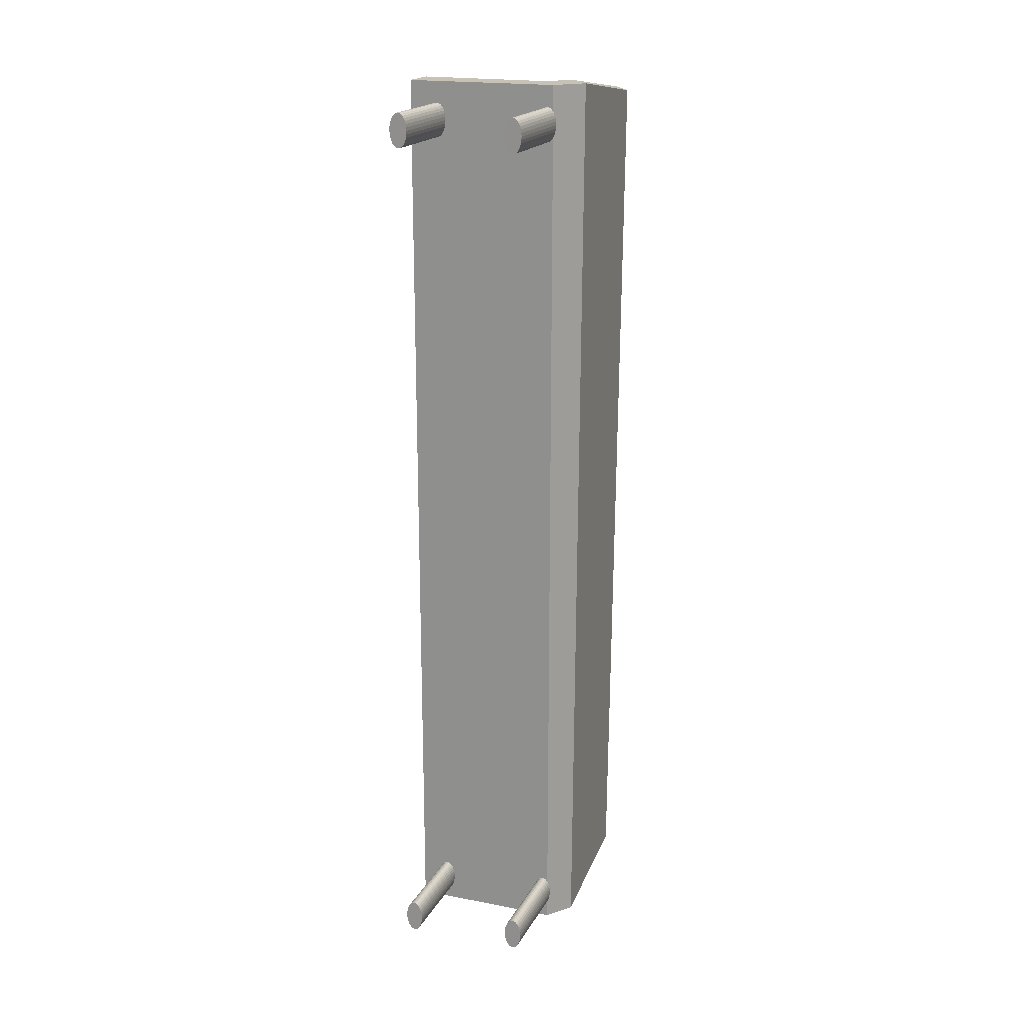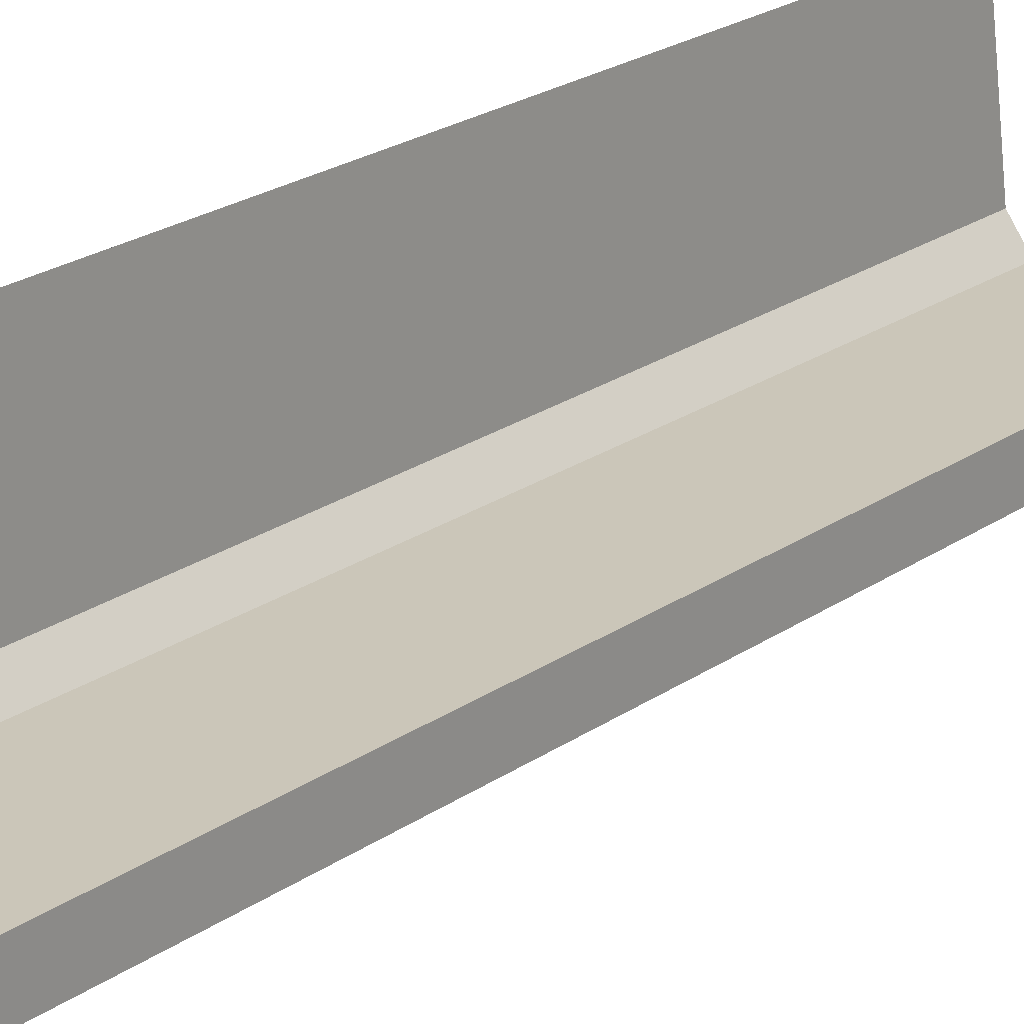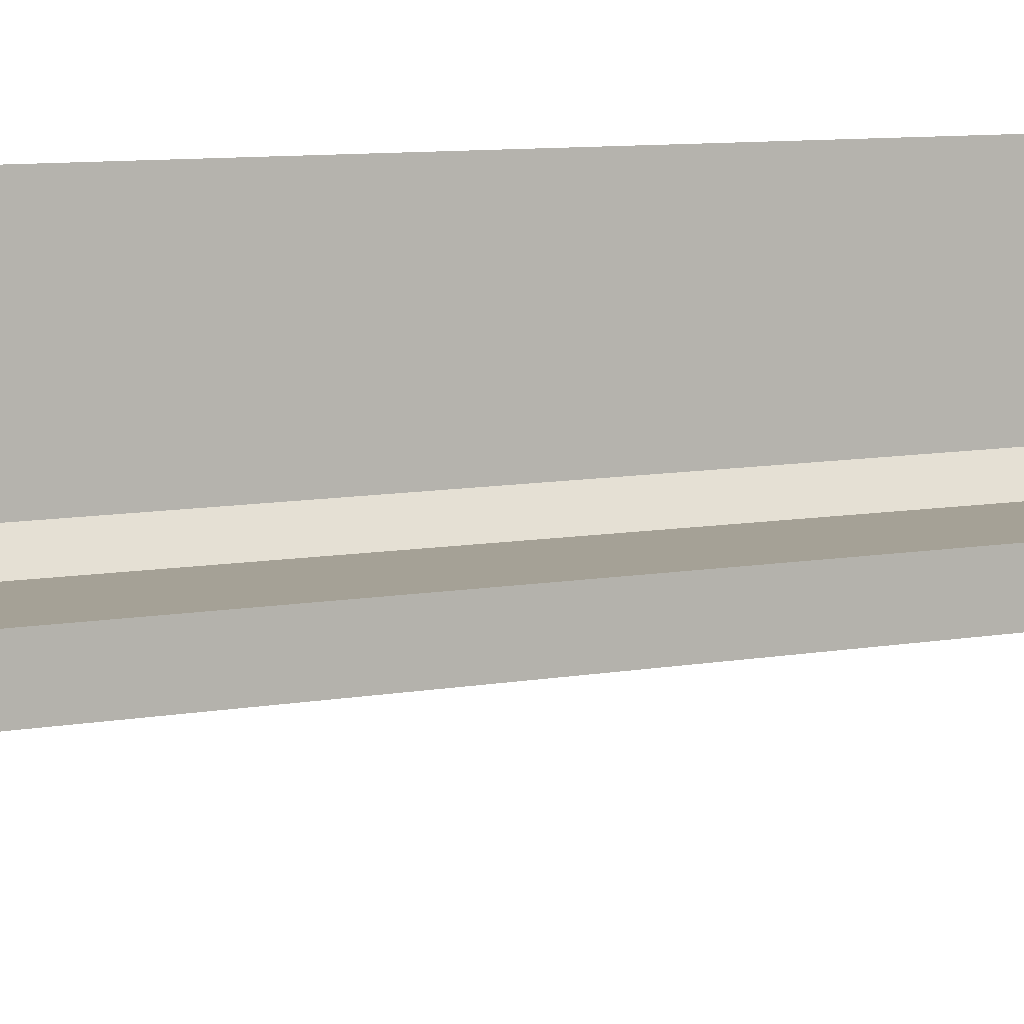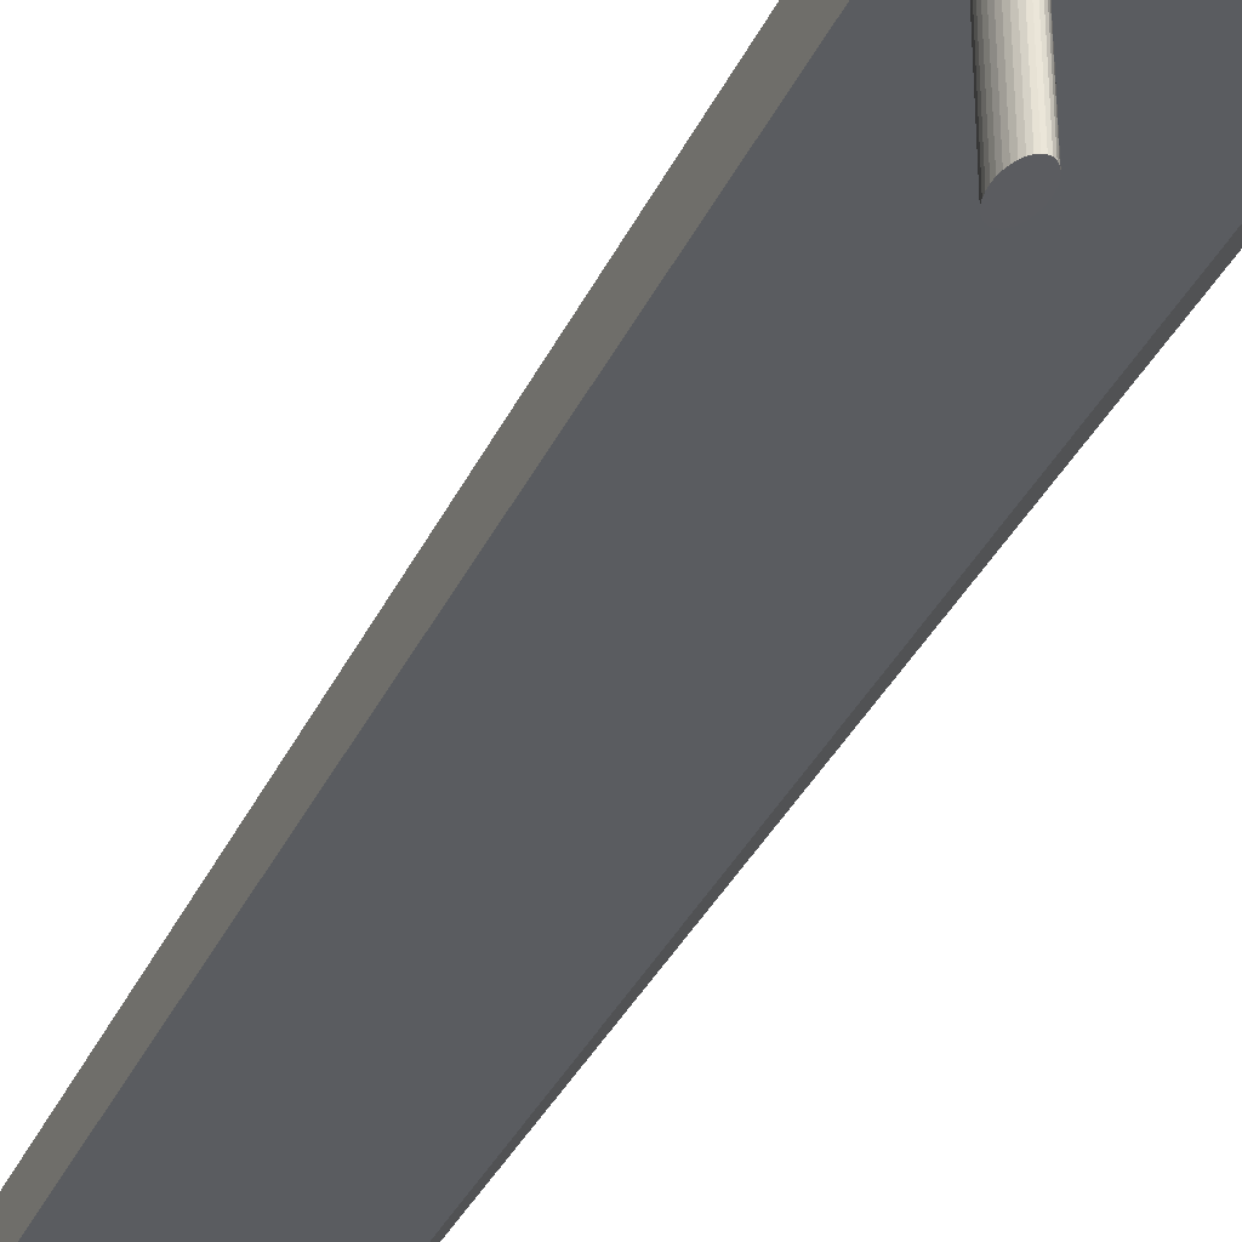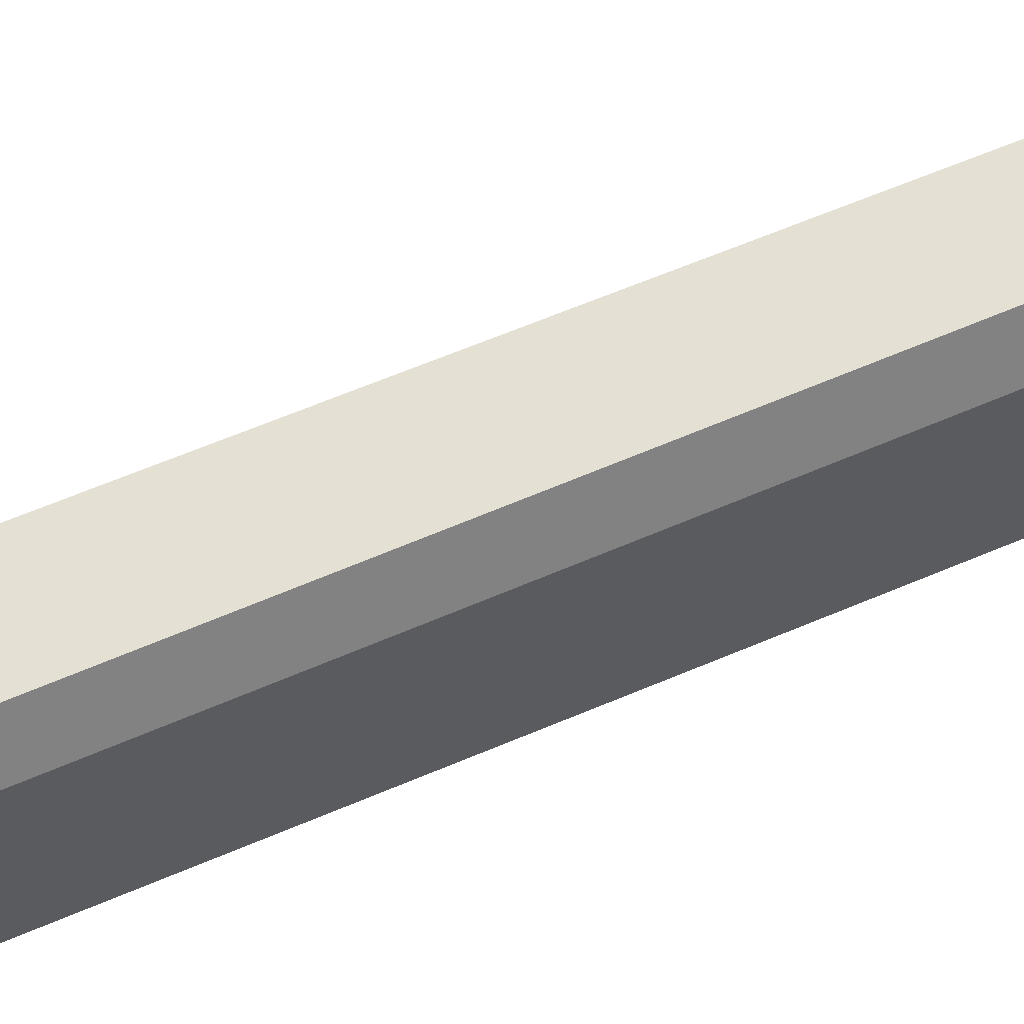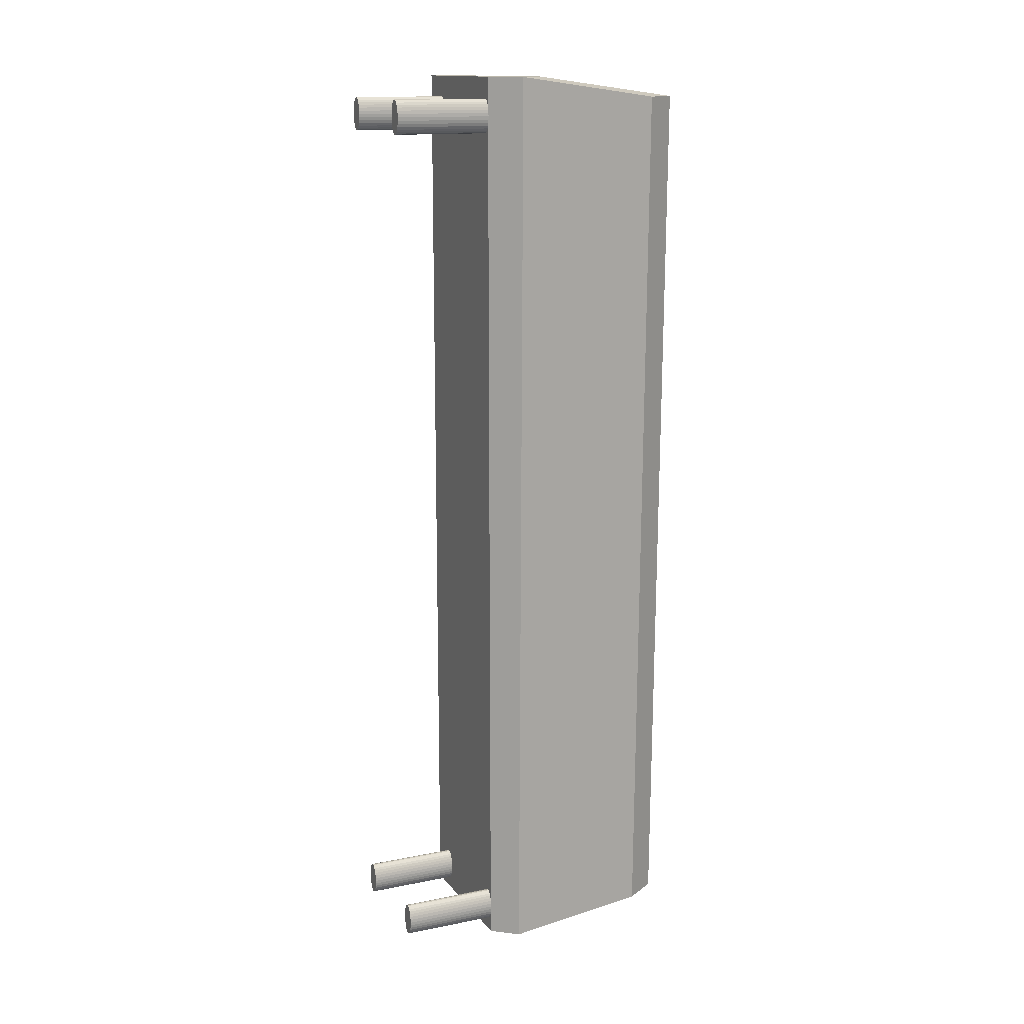
<metadata>
{"format":"obj","ext":"obj","renderer":"f3d","projection":"perspective","resolution":1024,"background":"white","views":[{"elev":19.3,"azim":21.0,"up":"+Z"},{"elev":21.8,"azim":-140.6,"up":"+Y"},{"elev":7.1,"azim":-121.1,"up":"+Y"},{"elev":-34.8,"azim":-22.3,"up":"+Y"},{"elev":64.4,"azim":67.0,"up":"+Y"},{"elev":14.6,"azim":66.7,"up":"+Z"}]}
</metadata>
<code>
o Cube.004_Cube.007
v -1.551 0.3174 4.039
v -1.551 0.4333 4.039
v -1.551 0.3174 1.262
v -1.551 0.4333 1.262
v -1.035 0.8366 3.979
v -1.095 0.9305 3.98
v -1.055 0.8307 1.307
v -1.115 0.9246 1.308
v -1.041 0.4012 1.262
v -1.101 0.3247 1.262
v -1.157 0.4259 1.262
v -1.116 0.4894 1.262
v -1.101 0.3247 4.039
v -1.03 0.4079 4.039
v -1.105 0.4961 4.039
v -1.157 0.4259 4.039
v -1.467 0.03672 3.976
v -1.467 0.3219 3.976
v -1.467 0.3219 1.396
v -1.467 0.03672 1.396
v -1.472 0.3219 1.395
v -1.472 0.03672 1.395
v -1.477 0.3219 1.392
v -1.477 0.03672 1.392
v -1.482 0.3219 1.387
v -1.482 0.03672 1.387
v -1.486 0.3219 1.381
v -1.486 0.03672 1.381
v -1.489 0.3219 1.373
v -1.489 0.03672 1.373
v -1.492 0.3219 1.365
v -1.492 0.03672 1.365
v -1.493 0.3219 1.355
v -1.493 0.03672 1.355
v -1.494 0.3219 1.346
v -1.494 0.03672 1.346
v -1.493 0.3219 1.336
v -1.493 0.03672 1.336
v -1.492 0.3219 1.326
v -1.492 0.03672 1.326
v -1.489 0.3219 1.318
v -1.489 0.03672 1.318
v -1.486 0.3219 1.31
v -1.486 0.03672 1.31
v -1.482 0.3219 1.304
v -1.482 0.03672 1.304
v -1.477 0.3219 1.299
v -1.477 0.03672 1.299
v -1.472 0.3219 1.296
v -1.472 0.03672 1.296
v -1.467 0.3219 1.295
v -1.467 0.03672 1.295
v -1.462 0.3219 1.296
v -1.462 0.03672 1.296
v -1.457 0.3219 1.299
v -1.457 0.03672 1.299
v -1.452 0.3219 1.304
v -1.452 0.03672 1.304
v -1.448 0.3219 1.31
v -1.448 0.03672 1.31
v -1.445 0.3219 1.318
v -1.445 0.03672 1.318
v -1.442 0.3219 1.326
v -1.442 0.03672 1.326
v -1.441 0.3219 1.336
v -1.441 0.03672 1.336
v -1.44 0.3219 1.346
v -1.44 0.03672 1.346
v -1.441 0.3219 1.355
v -1.441 0.03672 1.355
v -1.442 0.3219 1.365
v -1.442 0.03672 1.365
v -1.445 0.3219 1.373
v -1.445 0.03672 1.373
v -1.448 0.3219 1.381
v -1.448 0.03672 1.381
v -1.452 0.3219 1.387
v -1.452 0.03672 1.387
v -1.457 0.3219 1.392
v -1.457 0.03672 1.392
v -1.462 0.3219 1.395
v -1.462 0.03672 1.395
v -1.472 0.3219 3.975
v -1.472 0.03672 3.975
v -1.477 0.3219 3.973
v -1.477 0.03672 3.973
v -1.482 0.3219 3.968
v -1.482 0.03672 3.968
v -1.486 0.3219 3.962
v -1.486 0.03672 3.962
v -1.489 0.3219 3.954
v -1.489 0.03672 3.954
v -1.492 0.3219 3.945
v -1.492 0.03672 3.945
v -1.493 0.3219 3.936
v -1.493 0.03672 3.936
v -1.494 0.3219 3.926
v -1.494 0.03672 3.926
v -1.493 0.3219 3.916
v -1.493 0.03672 3.916
v -1.492 0.3219 3.907
v -1.492 0.03672 3.907
v -1.489 0.3219 3.898
v -1.489 0.03672 3.898
v -1.486 0.3219 3.89
v -1.486 0.03672 3.89
v -1.482 0.3219 3.884
v -1.482 0.03672 3.884
v -1.477 0.3219 3.88
v -1.477 0.03672 3.88
v -1.472 0.3219 3.877
v -1.472 0.03672 3.877
v -1.467 0.3219 3.876
v -1.467 0.03672 3.876
v -1.462 0.3219 3.877
v -1.462 0.03672 3.877
v -1.457 0.3219 3.88
v -1.457 0.03672 3.88
v -1.452 0.3219 3.884
v -1.452 0.03672 3.884
v -1.448 0.3219 3.89
v -1.448 0.03672 3.89
v -1.445 0.3219 3.898
v -1.445 0.03672 3.898
v -1.442 0.3219 3.907
v -1.442 0.03672 3.907
v -1.441 0.3219 3.916
v -1.441 0.03672 3.916
v -1.44 0.3219 3.926
v -1.44 0.03672 3.926
v -1.441 0.3219 3.936
v -1.441 0.03672 3.936
v -1.442 0.3219 3.945
v -1.442 0.03672 3.945
v -1.445 0.3219 3.954
v -1.445 0.03672 3.954
v -1.448 0.3219 3.962
v -1.448 0.03672 3.962
v -1.452 0.3219 3.968
v -1.452 0.03672 3.968
v -1.457 0.3219 3.973
v -1.457 0.03672 3.973
v -1.462 0.3219 3.975
v -1.462 0.03672 3.975
v -1.117 0.03672 3.976
v -1.117 0.3219 3.976
v -1.122 0.3219 3.975
v -1.122 0.03672 3.975
v -1.127 0.3219 3.973
v -1.127 0.03672 3.973
v -1.132 0.3219 3.968
v -1.132 0.03672 3.968
v -1.136 0.3219 3.962
v -1.136 0.03672 3.962
v -1.139 0.3219 3.954
v -1.139 0.03672 3.954
v -1.142 0.3219 3.945
v -1.142 0.03672 3.945
v -1.143 0.3219 3.936
v -1.143 0.03672 3.936
v -1.144 0.3219 3.926
v -1.144 0.03672 3.926
v -1.143 0.3219 3.916
v -1.143 0.03672 3.916
v -1.142 0.3219 3.907
v -1.142 0.03672 3.907
v -1.139 0.3219 3.898
v -1.139 0.03672 3.898
v -1.136 0.3219 3.89
v -1.136 0.03672 3.89
v -1.132 0.3219 3.884
v -1.132 0.03672 3.884
v -1.127 0.3219 3.88
v -1.127 0.03672 3.88
v -1.122 0.3219 3.877
v -1.122 0.03672 3.877
v -1.117 0.3219 3.876
v -1.117 0.03672 3.876
v -1.112 0.3219 3.877
v -1.112 0.03672 3.877
v -1.107 0.3219 3.88
v -1.107 0.03672 3.88
v -1.102 0.3219 3.884
v -1.102 0.03672 3.884
v -1.098 0.3219 3.89
v -1.098 0.03672 3.89
v -1.095 0.3219 3.898
v -1.095 0.03672 3.898
v -1.092 0.3219 3.907
v -1.092 0.03672 3.907
v -1.091 0.3219 3.916
v -1.091 0.03672 3.916
v -1.09 0.3219 3.926
v -1.09 0.03672 3.926
v -1.091 0.3219 3.936
v -1.091 0.03672 3.936
v -1.092 0.3219 3.945
v -1.092 0.03672 3.945
v -1.095 0.3219 3.954
v -1.095 0.03672 3.954
v -1.098 0.3219 3.962
v -1.098 0.03672 3.962
v -1.102 0.3219 3.968
v -1.102 0.03672 3.968
v -1.107 0.3219 3.973
v -1.107 0.03672 3.973
v -1.112 0.3219 3.975
v -1.112 0.03672 3.975
v -1.117 0.03672 1.407
v -1.117 0.3219 1.407
v -1.122 0.3219 1.406
v -1.122 0.03672 1.406
v -1.127 0.3219 1.403
v -1.127 0.03672 1.403
v -1.132 0.3219 1.398
v -1.132 0.03672 1.398
v -1.136 0.3219 1.392
v -1.136 0.03672 1.392
v -1.139 0.3219 1.384
v -1.139 0.03672 1.384
v -1.142 0.3219 1.376
v -1.142 0.03672 1.376
v -1.143 0.3219 1.366
v -1.143 0.03672 1.366
v -1.144 0.3219 1.356
v -1.144 0.03672 1.356
v -1.143 0.3219 1.347
v -1.143 0.03672 1.347
v -1.142 0.3219 1.337
v -1.142 0.03672 1.337
v -1.139 0.3219 1.328
v -1.139 0.03672 1.328
v -1.136 0.3219 1.321
v -1.136 0.03672 1.321
v -1.132 0.3219 1.315
v -1.132 0.03672 1.315
v -1.127 0.3219 1.31
v -1.127 0.03672 1.31
v -1.122 0.3219 1.307
v -1.122 0.03672 1.307
v -1.117 0.3219 1.306
v -1.117 0.03672 1.306
v -1.112 0.3219 1.307
v -1.112 0.03672 1.307
v -1.107 0.3219 1.31
v -1.107 0.03672 1.31
v -1.102 0.3219 1.315
v -1.102 0.03672 1.315
v -1.098 0.3219 1.321
v -1.098 0.03672 1.321
v -1.095 0.3219 1.328
v -1.095 0.03672 1.328
v -1.092 0.3219 1.337
v -1.092 0.03672 1.337
v -1.091 0.3219 1.347
v -1.091 0.03672 1.347
v -1.09 0.3219 1.356
v -1.09 0.03672 1.356
v -1.091 0.3219 1.366
v -1.091 0.03672 1.366
v -1.092 0.3219 1.376
v -1.092 0.03672 1.376
v -1.095 0.3219 1.384
v -1.095 0.03672 1.384
v -1.098 0.3219 1.392
v -1.098 0.03672 1.392
v -1.102 0.3219 1.398
v -1.102 0.03672 1.398
v -1.107 0.3219 1.403
v -1.107 0.03672 1.403
v -1.112 0.3219 1.406
v -1.112 0.03672 1.406
f 1 2 4 3
f 9 12 8 7
f 7 8 6 5
f 13 16 2 1
f 9 7 5 14
f 11 4 2 16
f 8 12 15 6
f 12 11 16 15
f 3 10 13 1
f 10 9 14 13
f 5 6 15 14
f 14 15 16 13
f 3 4 11 10
f 10 11 12 9
f 151 152 154 153
f 84 17 144 142 140 138 136 134 132 130 128 126 124 122 120 118 116 114 112 110 108 106 104 102 100 98 96 94 92 90 88 86
f 19 20 22 21
f 146 147 149 151 153 155 157 159 161 163 165 167 169 171 173 175 177 179 181 183 185 187 189 191 193 195 197 199 201 203 205 207
f 139 140 142 141
f 21 22 24 23
f 155 156 158 157
f 137 138 140 139
f 23 24 26 25
f 157 158 160 159
f 135 136 138 137
f 25 26 28 27
f 159 160 162 161
f 133 134 136 135
f 27 28 30 29
f 161 162 164 163
f 131 132 134 133
f 29 30 32 31
f 163 164 166 165
f 129 130 132 131
f 31 32 34 33
f 165 166 168 167
f 127 128 130 129
f 33 34 36 35
f 167 168 170 169
f 125 126 128 127
f 35 36 38 37
f 169 170 172 171
f 123 124 126 125
f 37 38 40 39
f 171 172 174 173
f 121 122 124 123
f 39 40 42 41
f 173 174 176 175
f 119 120 122 121
f 41 42 44 43
f 175 176 178 177
f 117 118 120 119
f 43 44 46 45
f 177 178 180 179
f 115 116 118 117
f 45 46 48 47
f 179 180 182 181
f 113 114 116 115
f 47 48 50 49
f 181 182 184 183
f 111 112 114 113
f 49 50 52 51
f 183 184 186 185
f 109 110 112 111
f 51 52 54 53
f 185 186 188 187
f 107 108 110 109
f 53 54 56 55
f 187 188 190 189
f 105 106 108 107
f 55 56 58 57
f 189 190 192 191
f 103 104 106 105
f 57 58 60 59
f 191 192 194 193
f 101 102 104 103
f 59 60 62 61
f 193 194 196 195
f 99 100 102 101
f 61 62 64 63
f 195 196 198 197
f 97 98 100 99
f 63 64 66 65
f 197 198 200 199
f 95 96 98 97
f 65 66 68 67
f 199 200 202 201
f 93 94 96 95
f 67 68 70 69
f 201 202 204 203
f 91 92 94 93
f 69 70 72 71
f 203 204 206 205
f 89 90 92 91
f 71 72 74 73
f 148 145 208 206 204 202 200 198 196 194 192 190 188 186 184 182 180 178 176 174 172 170 168 166 164 162 160 158 156 154 152 150
f 87 88 90 89
f 73 74 76 75
f 18 83 85 87 89 91 93 95 97 99 101 103 105 107 109 111 113 115 117 119 121 123 125 127 129 131 133 135 137 139 141 143
f 85 86 88 87
f 75 76 78 77
f 143 144 17 18
f 83 84 86 85
f 77 78 80 79
f 22 20 82 80 78 76 74 72 70 68 66 64 62 60 58 56 54 52 50 48 46 44 42 40 38 36 34 32 30 28 26 24
f 18 17 84 83
f 79 80 82 81
f 153 154 156 155
f 141 142 144 143
f 81 82 20 19
f 19 21 23 25 27 29 31 33 35 37 39 41 43 45 47 49 51 53 55 57 59 61 63 65 67 69 71 73 75 77 79 81
f 149 150 152 151
f 207 208 145 146
f 147 148 150 149
f 146 145 148 147
f 205 206 208 207
f 215 216 218 217
f 210 211 213 215 217 219 221 223 225 227 229 231 233 235 237 239 241 243 245 247 249 251 253 255 257 259 261 263 265 267 269 271
f 219 220 222 221
f 221 222 224 223
f 223 224 226 225
f 225 226 228 227
f 227 228 230 229
f 229 230 232 231
f 231 232 234 233
f 233 234 236 235
f 235 236 238 237
f 237 238 240 239
f 239 240 242 241
f 241 242 244 243
f 243 244 246 245
f 245 246 248 247
f 247 248 250 249
f 249 250 252 251
f 251 252 254 253
f 253 254 256 255
f 255 256 258 257
f 257 258 260 259
f 259 260 262 261
f 261 262 264 263
f 263 264 266 265
f 265 266 268 267
f 267 268 270 269
f 212 209 272 270 268 266 264 262 260 258 256 254 252 250 248 246 244 242 240 238 236 234 232 230 228 226 224 222 220 218 216 214
f 217 218 220 219
f 213 214 216 215
f 271 272 209 210
f 211 212 214 213
f 210 209 212 211
f 269 270 272 271

</code>
